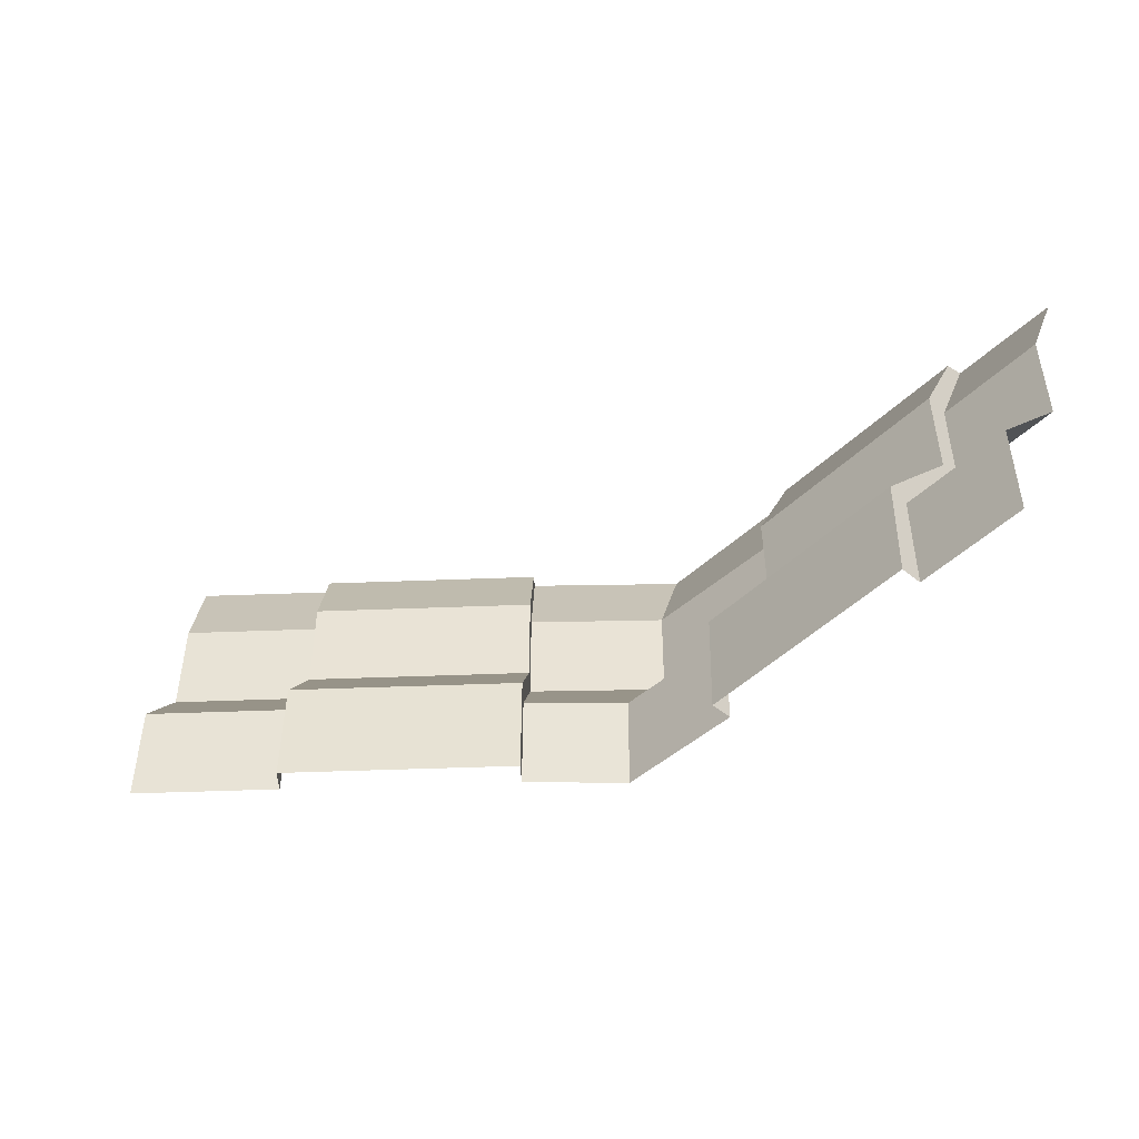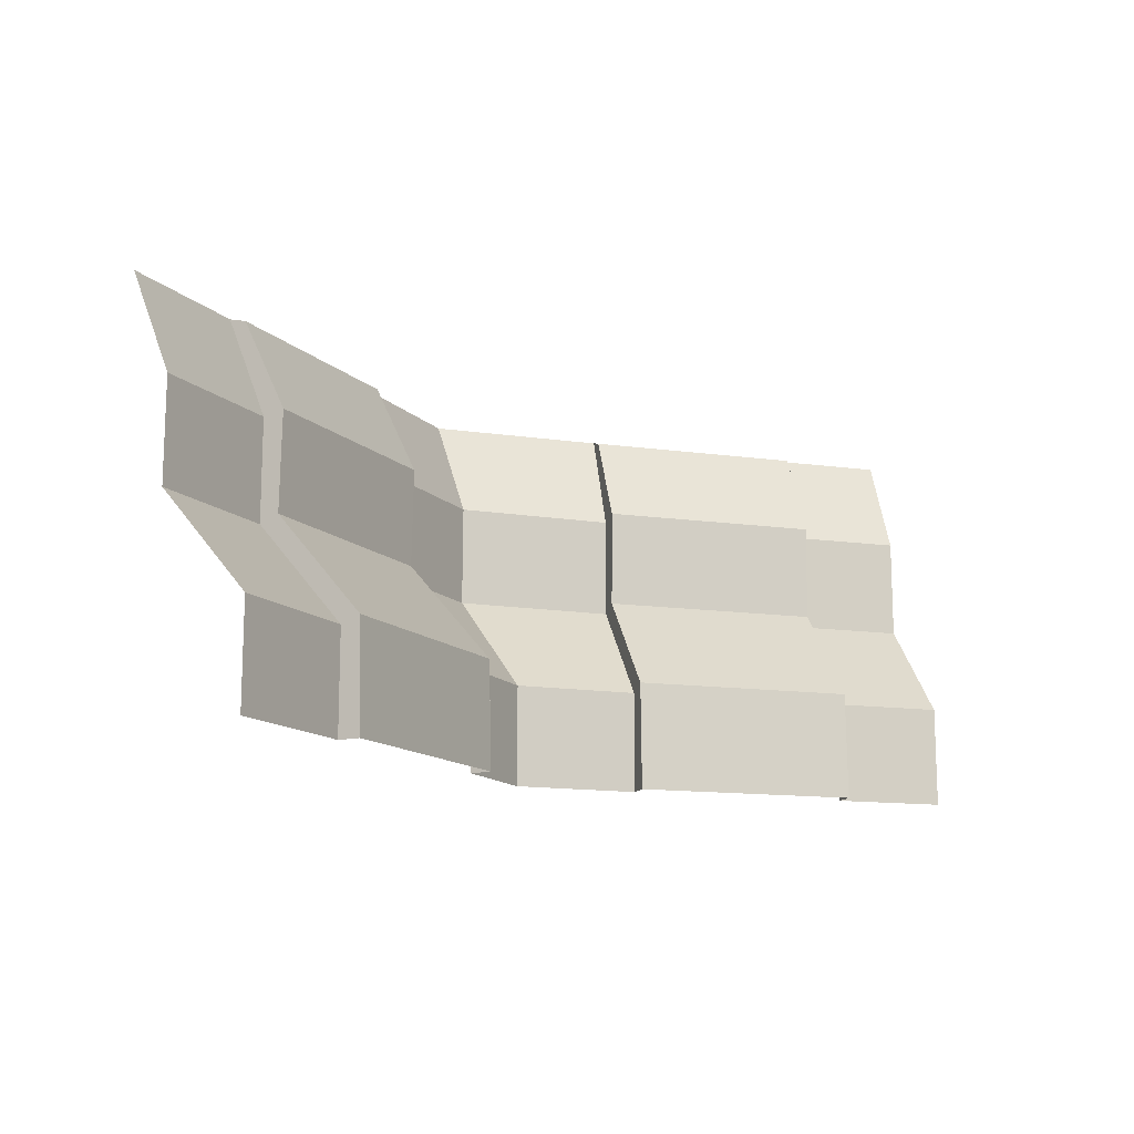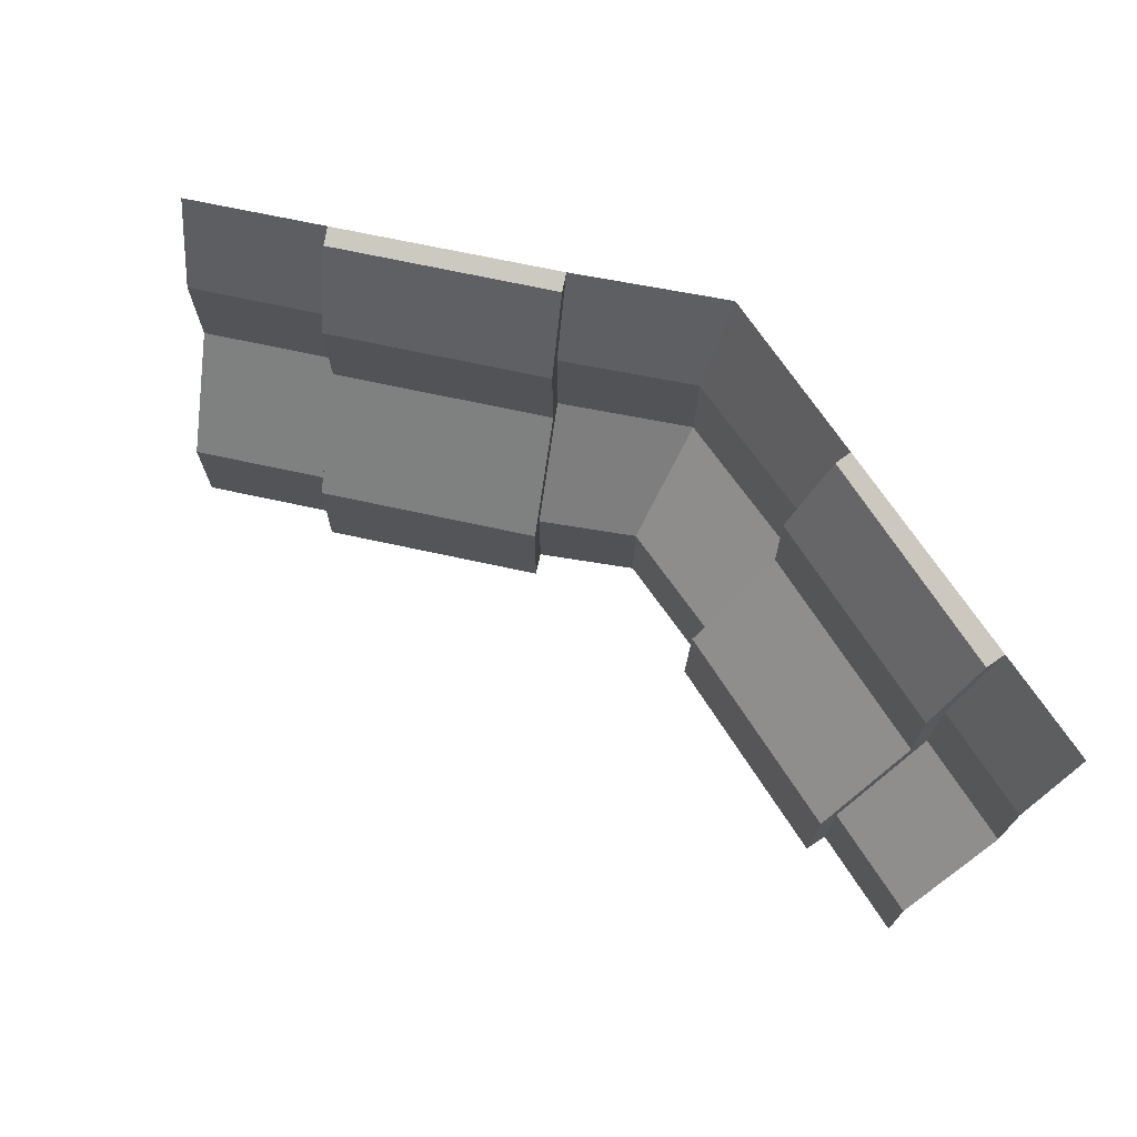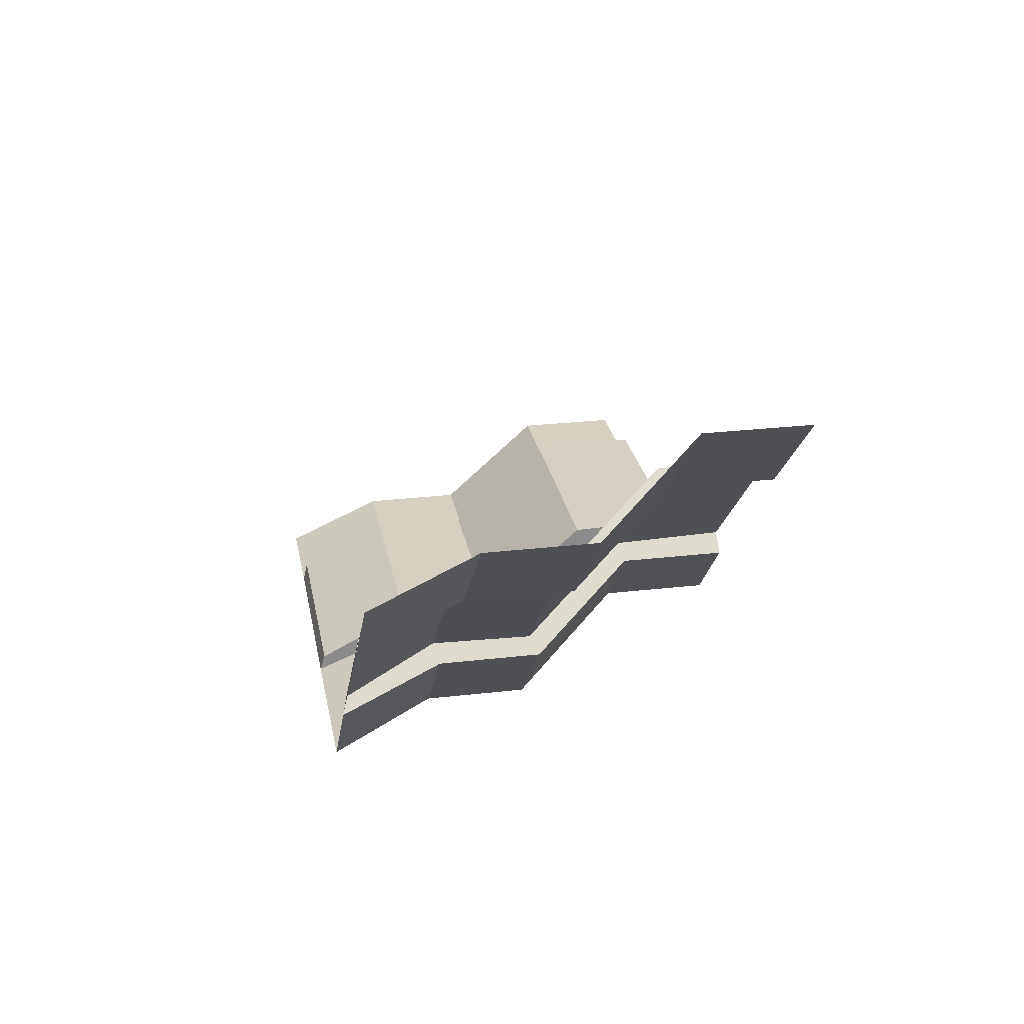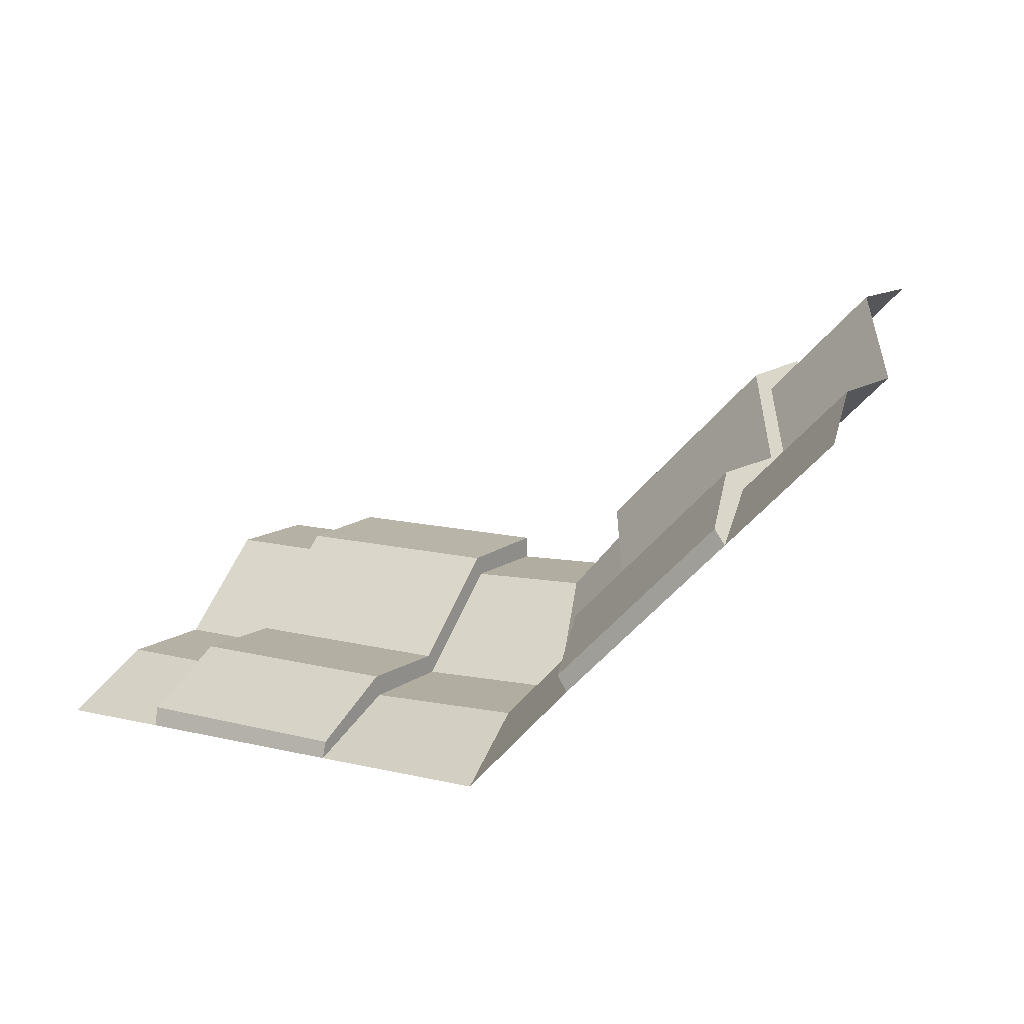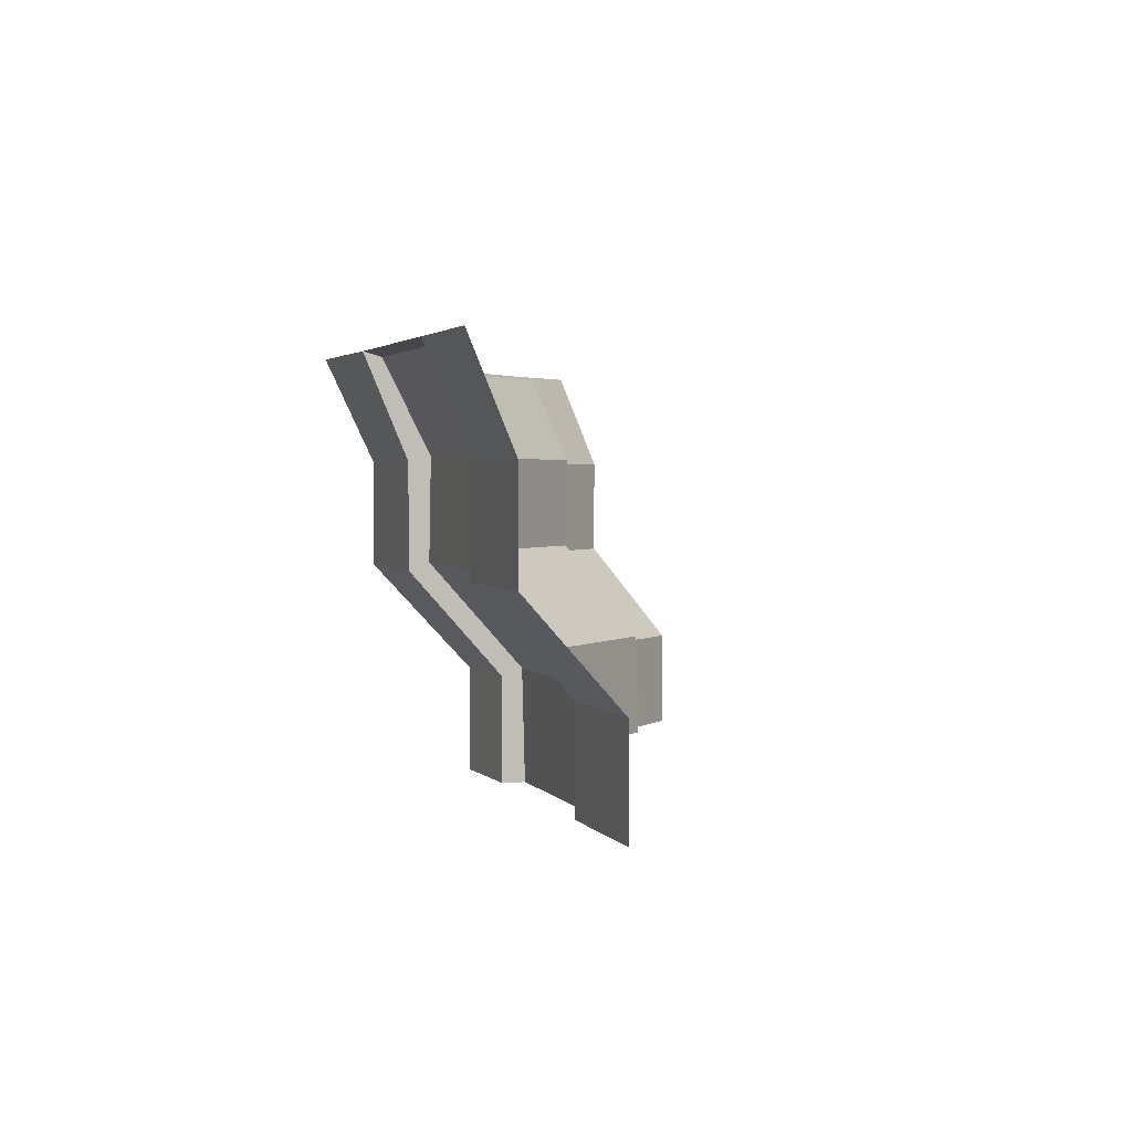
<metadata>
{"format":"obj","ext":"obj","renderer":"f3d","projection":"perspective","resolution":1024,"background":"white","views":[{"elev":-47.1,"azim":47.5,"up":"+Y"},{"elev":-13.7,"azim":-17.2,"up":"+Y"},{"elev":70.8,"azim":57.2,"up":"+Y"},{"elev":26.5,"azim":-100.4,"up":"+Z"},{"elev":11.9,"azim":-148.7,"up":"+Z"},{"elev":2.5,"azim":-62.5,"up":"+Y"}]}
</metadata>
<code>
g default
v -10.28 0.001499 0.1169
v -11.46 9.002 -2.837
v -11.07 4.502 -1.849
v -15.3 0 5.303
v -16.72 4.5 3.889
v -17.38 8.999 3.224
v -11.06 6.752 -1.854
v -16.72 6.75 3.889
v -10.27 2.251 0.1127
v -15.3 2.25 5.303
v -11.77 0 1.768
v -11.77 2.25 1.768
v -13.18 4.5 0.3536
v -13.18 6.75 0.3536
v -13.85 9 -0.3166
v -11.46 2.416 2.077
v -14.99 2.416 5.612
v -11.41 0 2.121
v -14.95 0 5.657
v -12.87 4.666 0.6625
v -16.41 4.666 4.198
v -12.84 6.852 0.6919
v -16.38 6.852 4.227
v -13.57 8.89 -0.03047
v -17.1 8.89 3.505
v -19.58 8.999 5.424
v -18.91 6.75 6.086
v -18.91 4.5 6.086
v -17.5 2.25 7.5
v -17.5 1e-06 7.5
v -2.5 0 0
v -2.5 4.5 -2
v -2.5 8.986 -2.969
v -2.5 6.75 -2
v -2.5 2.25 0
v -7.5 0 0
v -7.5 2.25 0
v -7.5 4.5 -2
v -7.5 6.75 -2
v -7.5 9.001 -2.898
v -7.5 2.416 0.4369
v -2.5 2.416 0.4369
v -7.5 0 0.5
v -2.5 0 0.5
v -7.5 4.666 -1.563
v -2.5 4.666 -1.563
v -7.5 6.852 -1.522
v -2.5 6.852 -1.522
v -7.5 8.89 -2.543
v -2.5 8.89 -2.543
v 0 0 0
v 0 2.25 0
v 0 4.5 -2
v 0 6.75 -2
v 0 9 -3
v -15.62 8.999 1.454
v -15.33 8.89 1.737
v -14.61 6.852 2.46
v -14.64 4.666 2.43
v -13.23 2.416 3.844
v -13.18 0 3.889
g Reactor_lower_wall7
f 10 5 28 29
f 8 6 26 27
f 5 8 27 28
f 29 30 4 10
f 15 14 7 2
f 3 13 12 9
f 7 14 13 3
f 9 12 11 1
f 60 61 18 16
f 59 60 16 20
f 58 59 20 22
f 57 58 22 24
f 12 16 18 11
f 4 19 17 10
f 13 20 16 12
f 10 17 21 5
f 14 22 20 13
f 5 21 23 8
f 56 57 24 15
f 15 24 22 14
f 8 23 25 6
f 40 2 7 39
f 3 9 37 38
f 52 53 32 35
f 54 55 33 34
f 7 3 38 39
f 53 54 34 32
f 9 1 36 37
f 51 52 35 31
f 42 41 43 44
f 46 45 41 42
f 48 47 45 46
f 50 49 47 48
f 37 36 43 41
f 31 35 42 44
f 38 37 41 45
f 35 32 46 42
f 39 38 45 47
f 32 34 48 46
f 33 40 49 50
f 40 39 47 49
f 34 33 50 48
f 6 25 57 56
f 25 23 58 57
f 23 21 59 58
f 21 17 60 59
f 17 19 61 60

</code>
